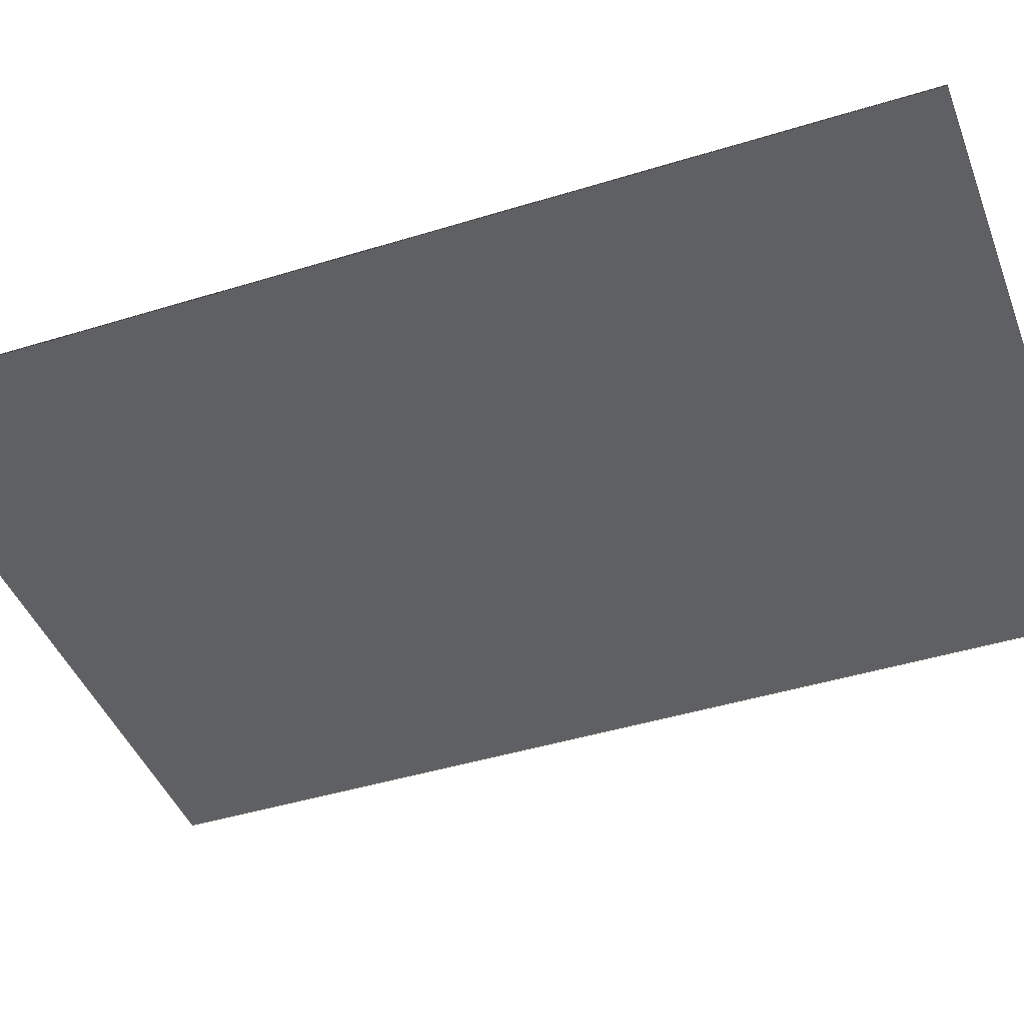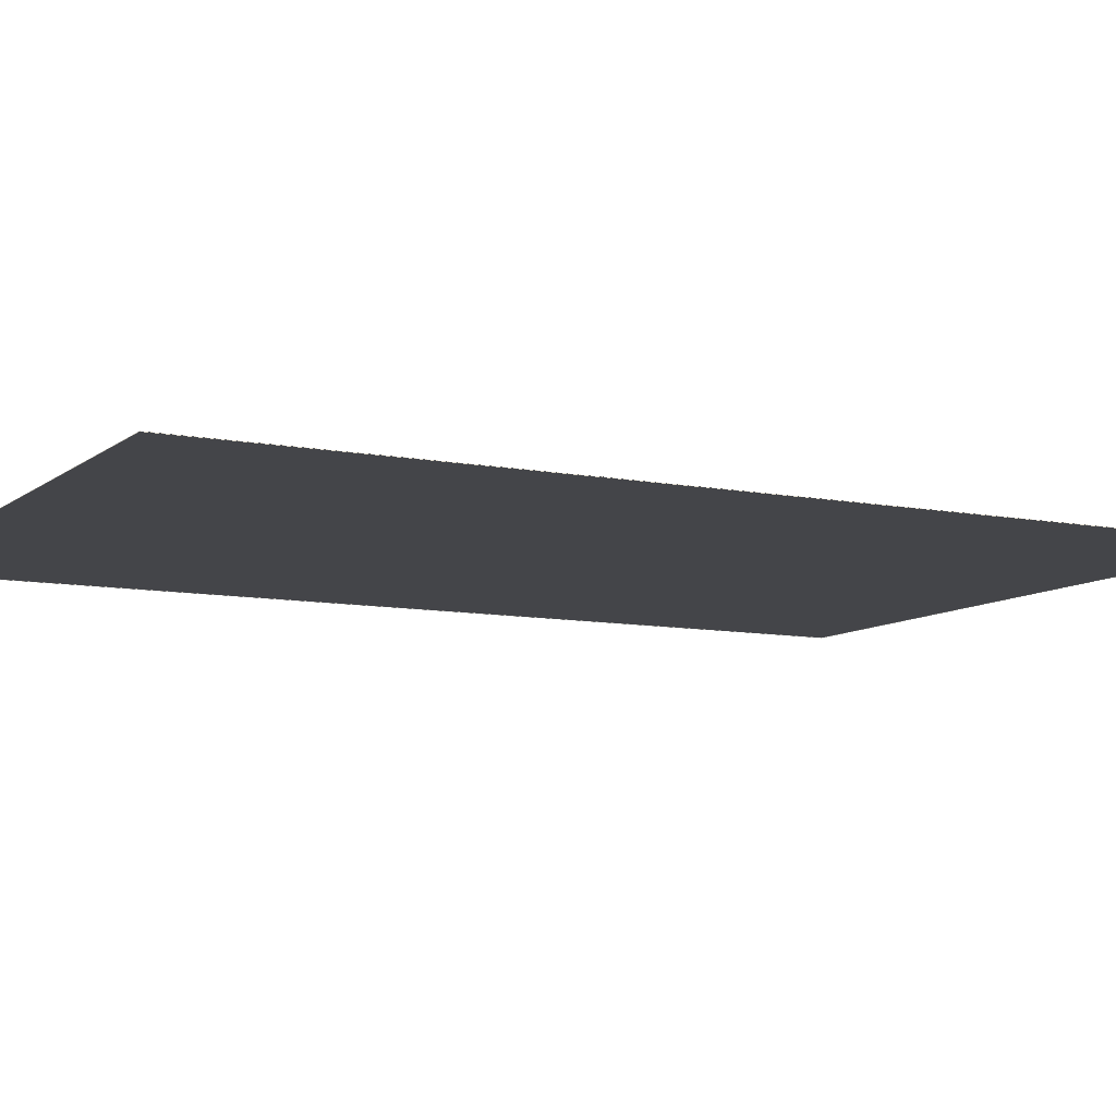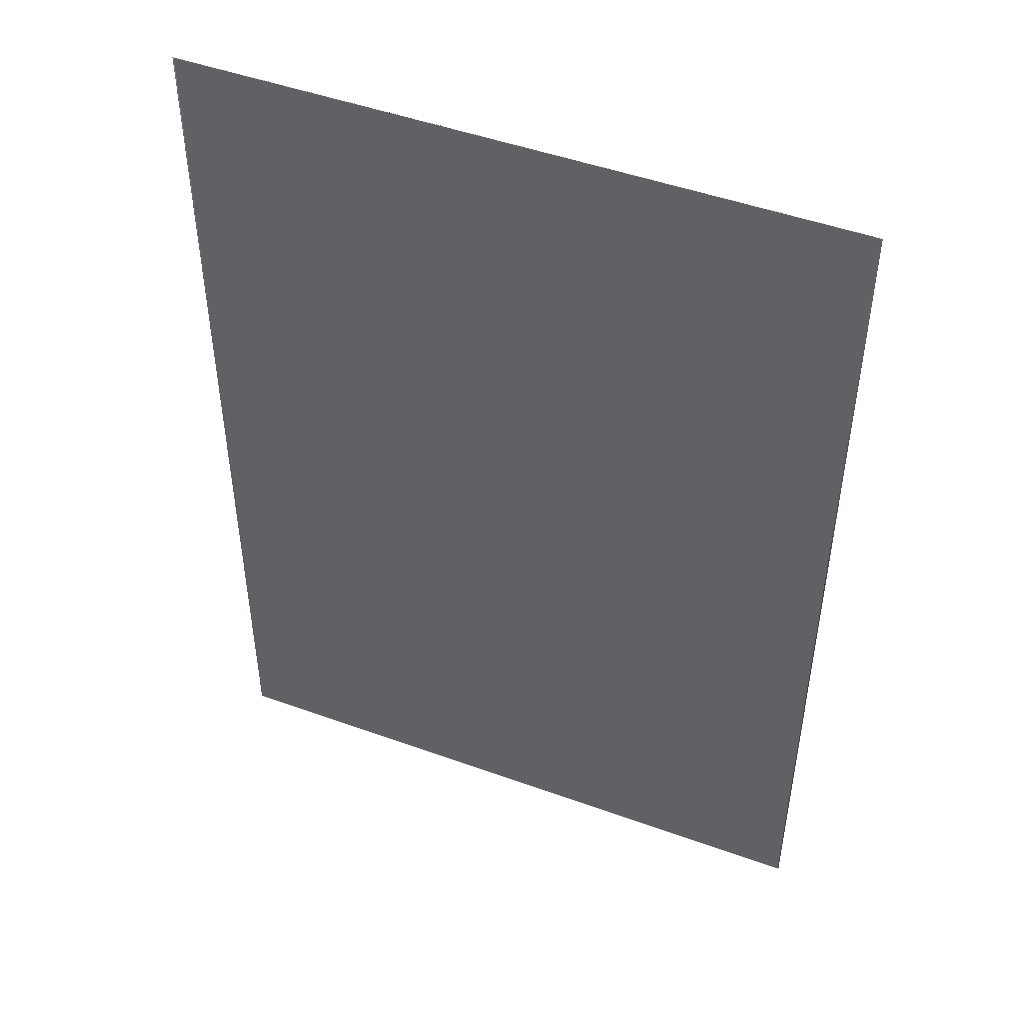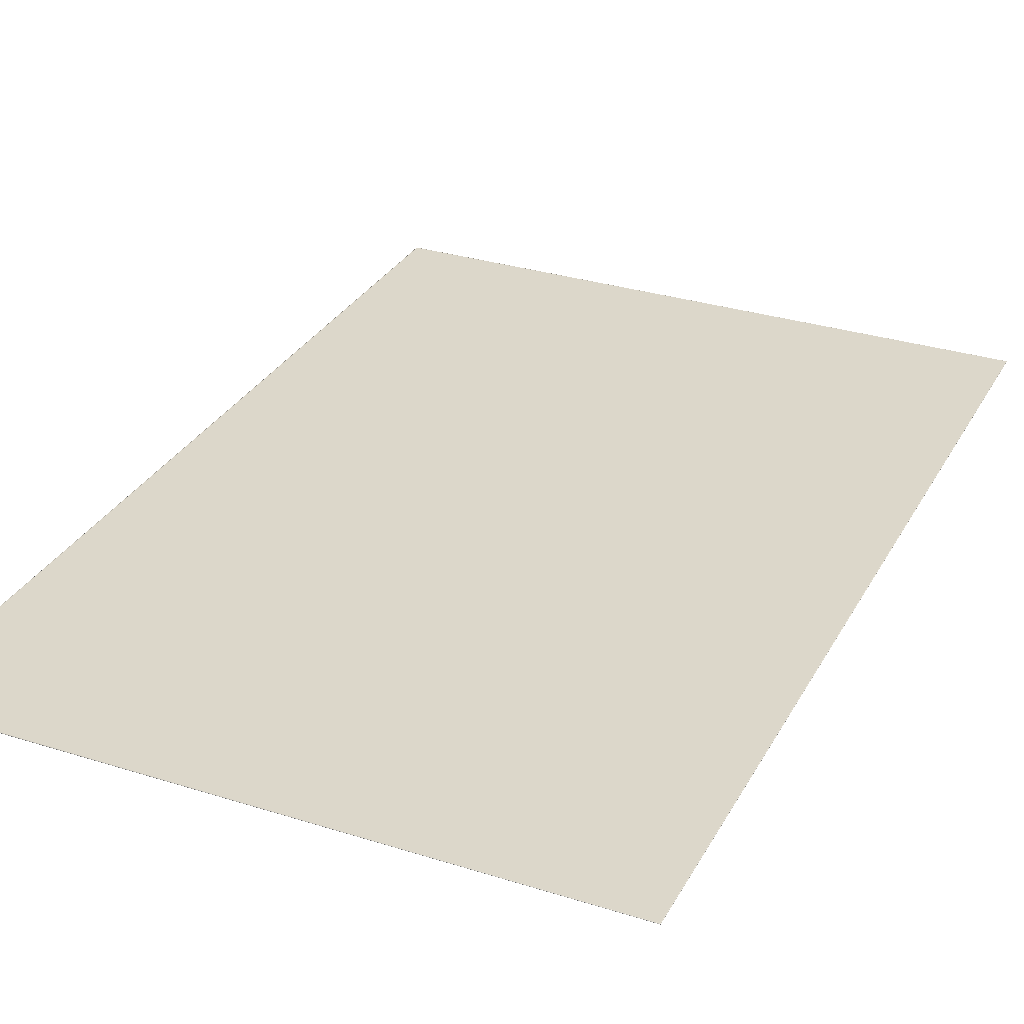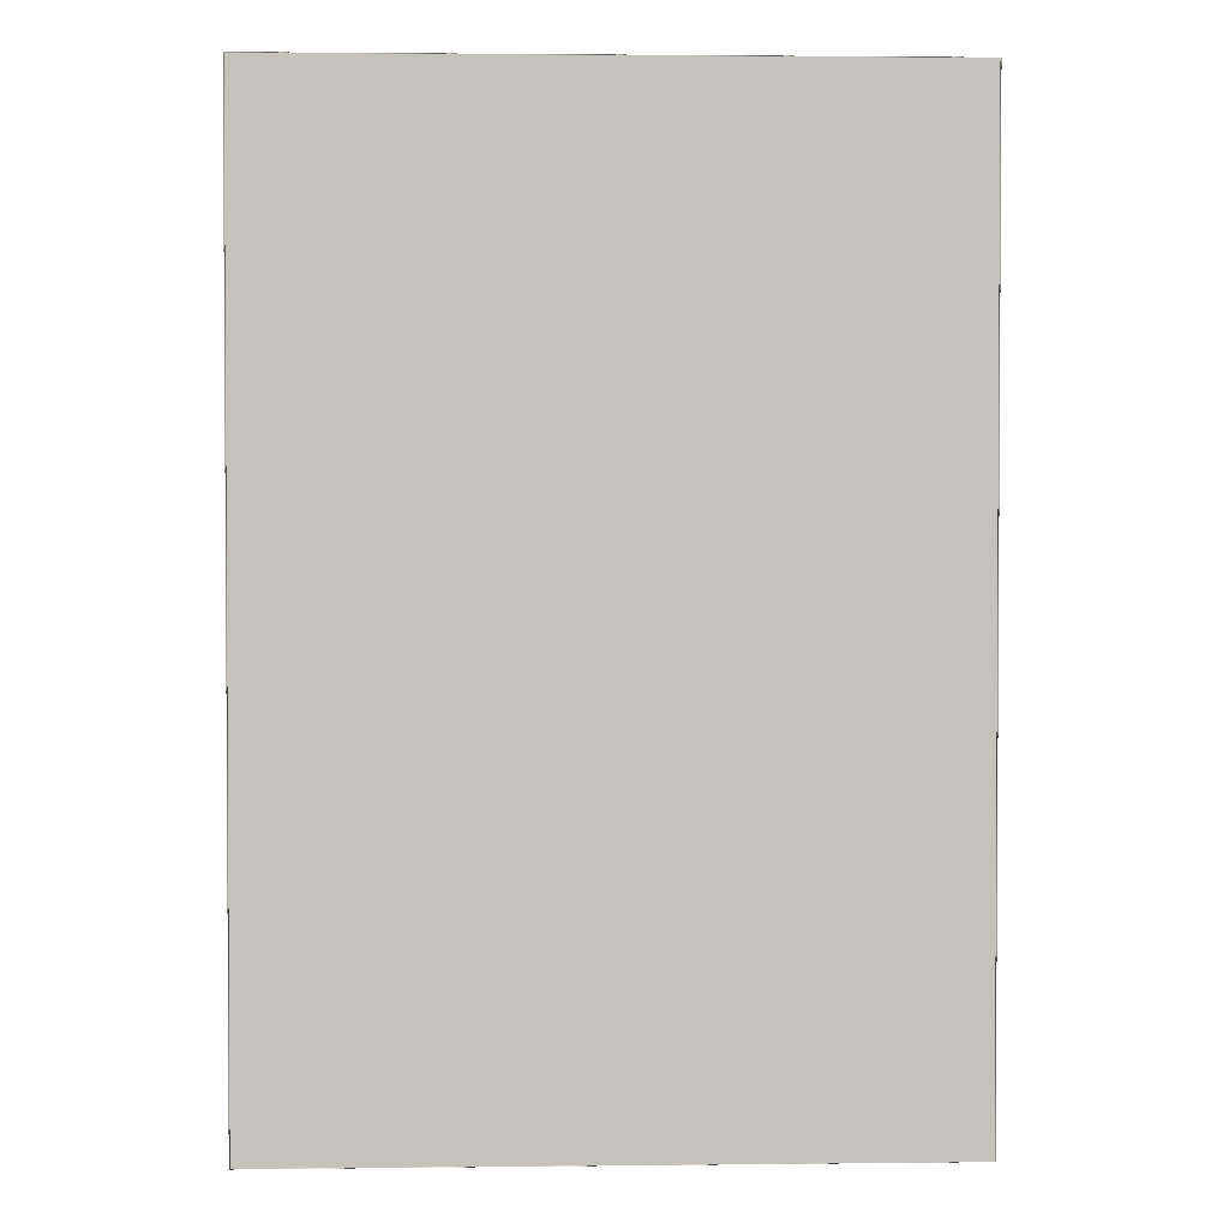
<metadata>
{"format":"obj","ext":"obj","renderer":"f3d","projection":"perspective","resolution":1024,"background":"white","views":[{"elev":-43.6,"azim":-69.9,"up":"+Y"},{"elev":-9.1,"azim":-117.6,"up":"+Y"},{"elev":48.0,"azim":22.1,"up":"+Z"},{"elev":30.7,"azim":-155.6,"up":"+Y"},{"elev":2.1,"azim":-2.3,"up":"+Z"}]}
</metadata>
<code>
v -79.76 0.13 114.8
v 79.76 0.13 114.8
v 79.76 0.13 -114.8
v -79.76 0.13 -114.8
v 80 -5.107e-14 115
v 80 0.06503 115
v 79.99 0.08003 115
v -79.99 0.08003 115
v -80 -5.107e-14 115
v -80 0.06503 115
v -80 5.107e-14 -115
v -80 0.06503 -115
v -79.99 0.08003 -115
v 79.99 0.08003 -115
v 80 5.107e-14 -115
v 80 0.06503 -115
v 80 0.09503 115
v 80 0.13 115
v -80 0.13 115
v -80 0.09503 115
v 80 0.13 -115
v 80 0.09503 -115
v -80 0.09503 -115
v -80 0.13 -115
v -80 0.09503 115
v -79.76 0.08003 114.8
v -79.99 0.08003 115
v 79.99 0.08003 115
v 79.76 0.08003 114.9
v 80 0.09503 115
v 79.76 0.08003 -115
v 80 0.09503 -115
v 79.99 0.08003 -115
v -79.99 0.08003 -115
v -79.76 0.08003 -114.8
v -80 0.09503 -115
v 79.88 0.13 114.9
v -79.88 0.13 114.9
v 79.88 0.13 -114.9
v -79.88 0.13 -114.9
g Box005_Material #120_0
f 1 2 3
f 3 4 1
f 5 6 7
f 5 7 8
f 9 5 8
f 9 8 10
f 11 12 13
f 11 13 14
f 15 11 14
f 15 14 16
f 17 18 19
f 19 20 8
f 17 19 8
f 17 8 7
f 21 18 17
f 17 22 21
f 23 24 21
f 21 22 14
f 23 21 14
f 23 14 13
f 19 24 23
f 23 20 19
f 25 26 27
f 28 29 30
f 31 32 30
f 30 29 31
f 32 31 33
f 34 35 36
f 26 25 36
f 36 35 26
f 19 18 37
f 37 38 19
f 18 21 39
f 39 37 18
f 21 24 40
f 40 39 21
f 24 19 38
f 38 40 24
f 38 37 2
f 2 1 38
f 37 39 3
f 3 2 37
f 39 40 4
f 4 3 39
f 40 38 1
f 1 4 40
v 80 5.107e-14 -115
v 80 0.06503 -115
v 80 0.06503 115
v 80 -5.107e-14 115
v -80 -5.107e-14 115
v -80 0.06503 115
v -80 0.06503 -115
v -80 5.107e-14 -115
v 79.76 0.08003 114.9
v 79.99 0.08003 115
v -79.99 0.08003 115
v -79.76 0.08003 114.8
v 79.76 0.08003 -115
v -79.76 0.08003 -114.8
v -79.99 0.08003 -115
v 79.99 0.08003 -115
g Box005_Material #121_0
f 41 42 43
f 43 44 41
f 45 46 47
f 47 48 45
f 43 49 50
f 51 52 46
f 49 43 42
f 42 53 49
f 47 54 55
f 56 53 42
f 54 47 46
f 46 52 54

</code>
